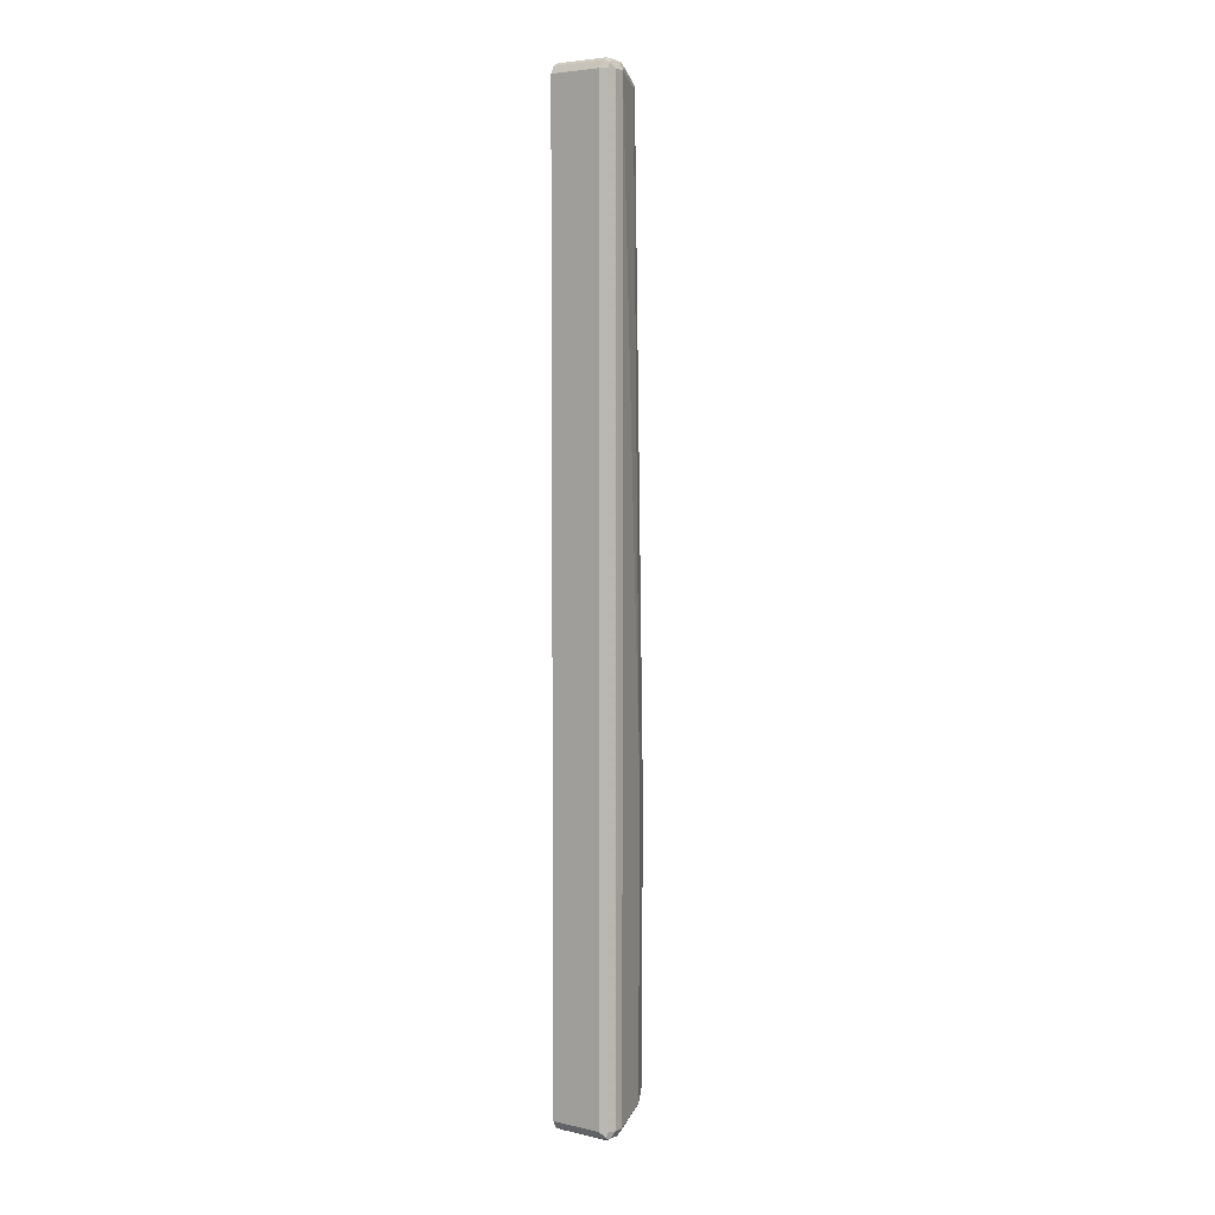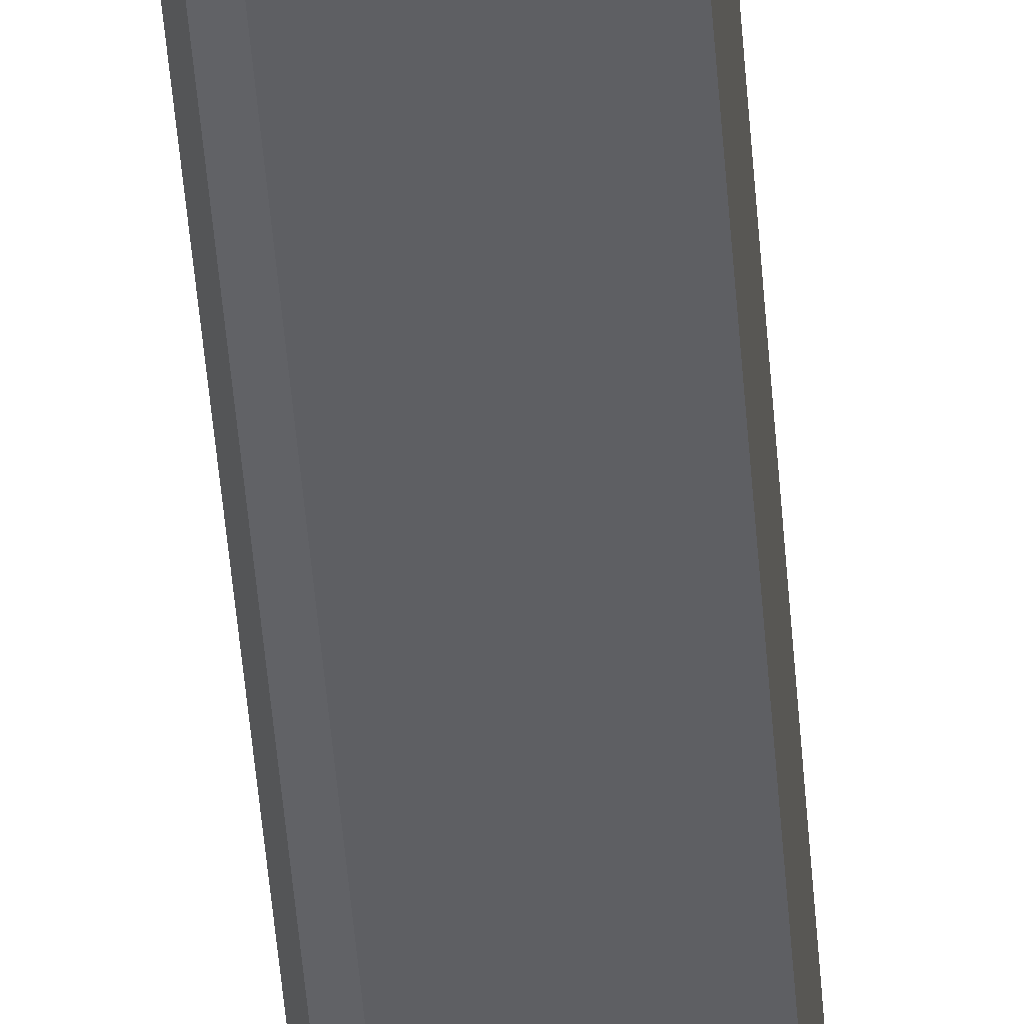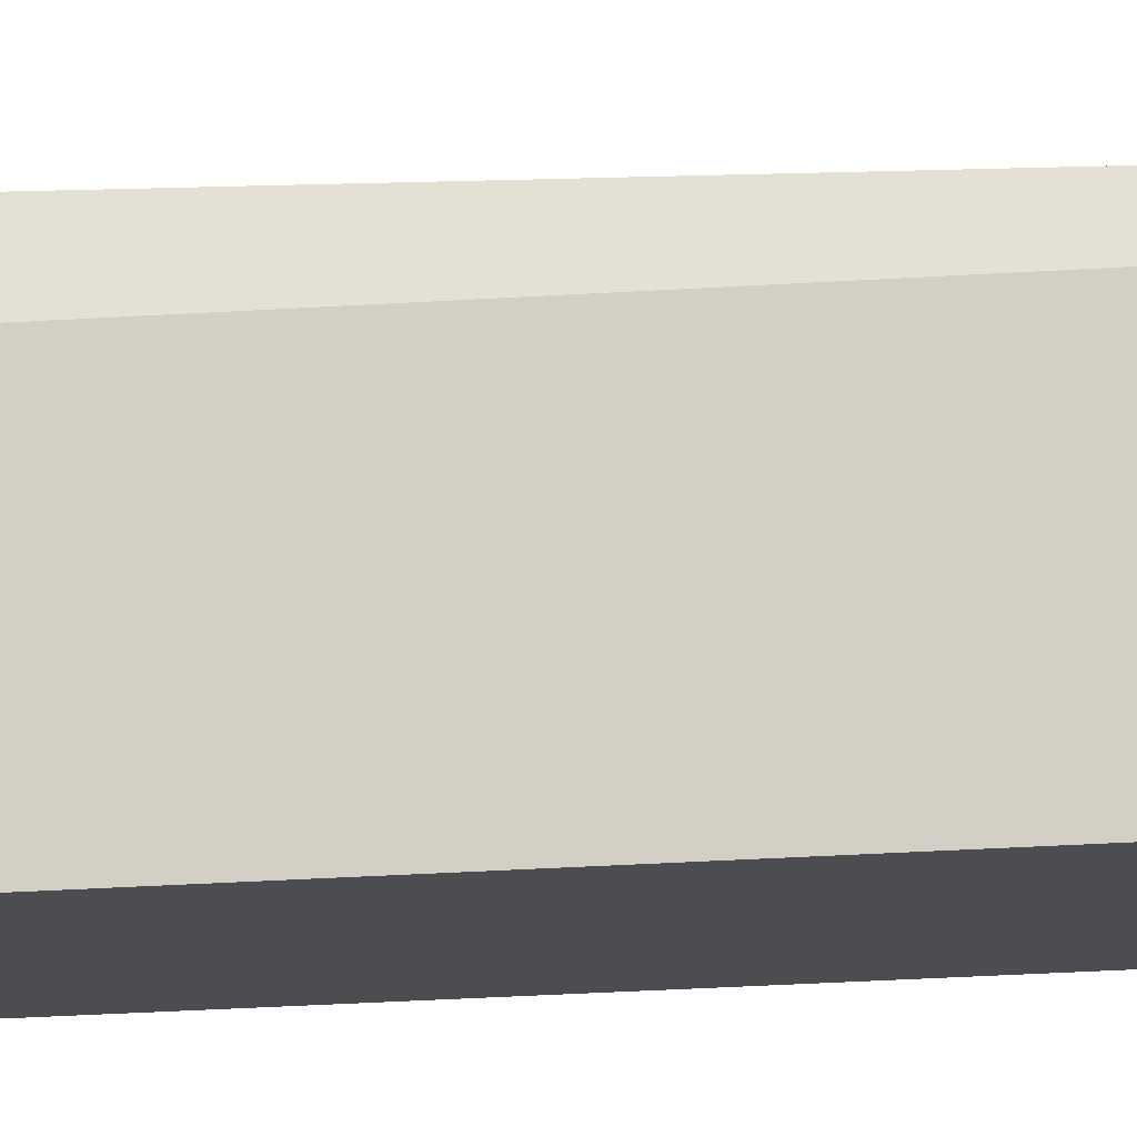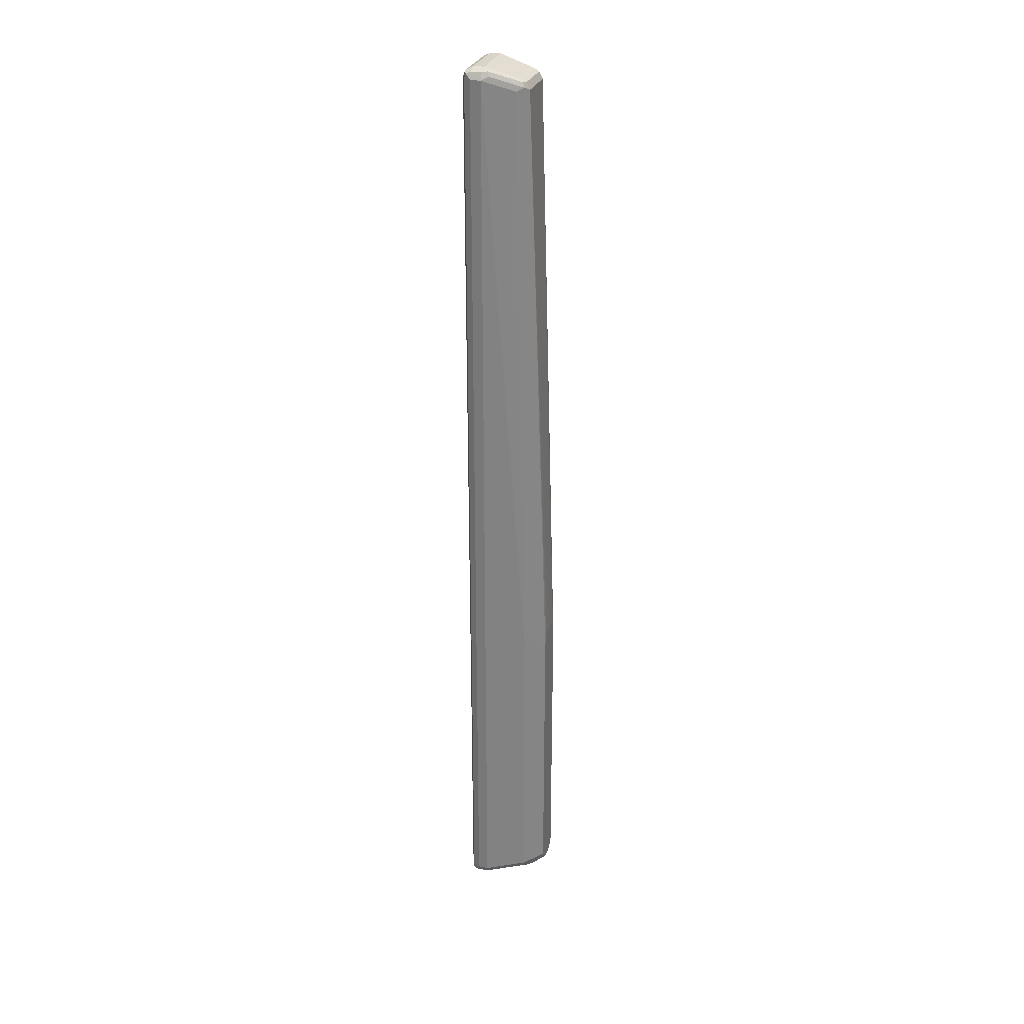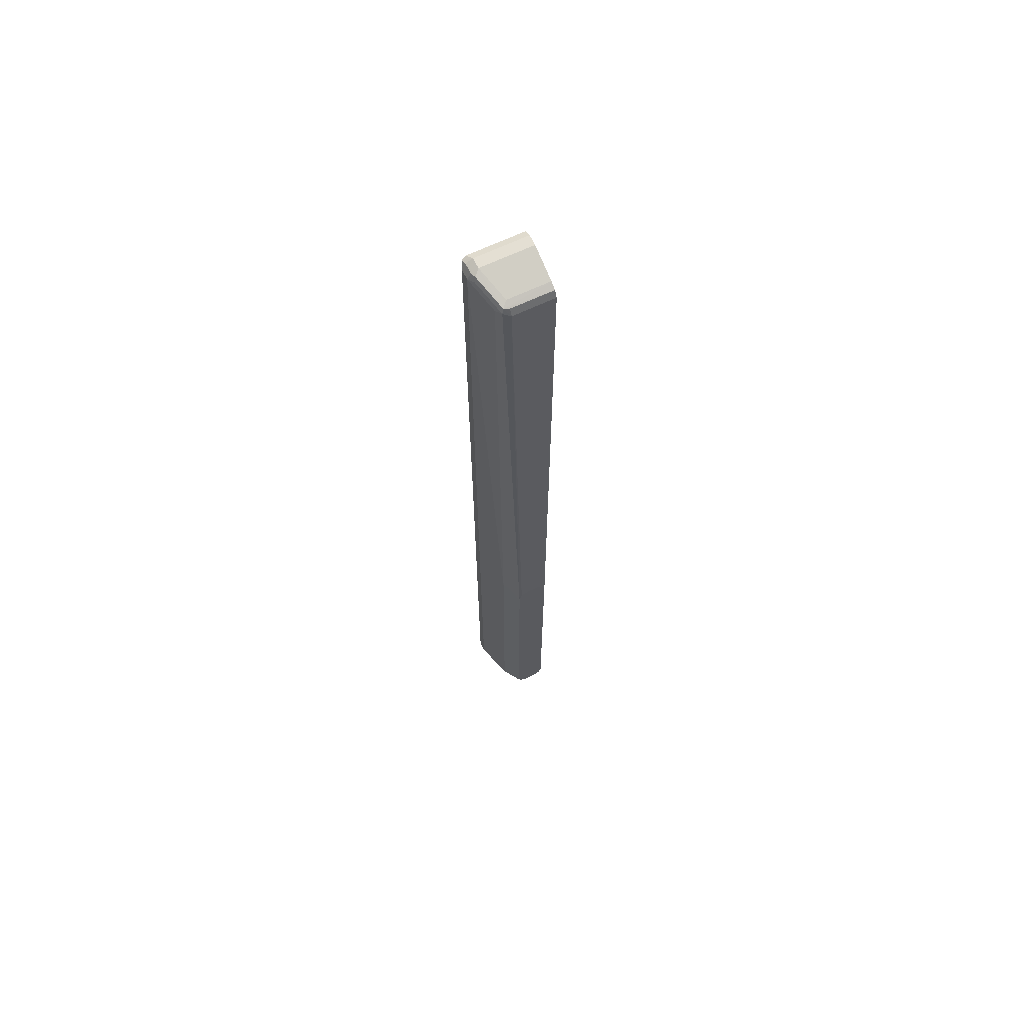
<metadata>
{"format":"obj","ext":"obj","renderer":"f3d","projection":"perspective","resolution":1024,"background":"white","views":[{"elev":5.0,"azim":35.3,"up":"+Z"},{"elev":-41.8,"azim":-176.1,"up":"+Y"},{"elev":-16.1,"azim":-80.3,"up":"+Y"},{"elev":28.8,"azim":107.5,"up":"+Z"},{"elev":66.6,"azim":154.6,"up":"+Z"}]}
</metadata>
<code>
v 0.1405 -0.1205 -0.8826
v 0.1638 -0.1371 -0.8858
v 0.1705 -0.1504 -0.8925
v 0.1605 -0.1605 -0.9024
v 0.1204 -0.1205 -0.8826
v 0.1538 -0.1205 -0.8757
v 0.1605 -0.1205 -0.8625
v 0.1905 -0.2307 -0.9125
v 0.1805 -0.2407 -0.9227
v 0.1805 -0.1605 -0.8824
v 0.1203 -0.1605 -0.9024
v 0.107 -0.1205 -0.8759
v 0.1137 -0.1471 -0.8957
v 0.1605 -0.1205 -0.3006
v 0.1939 -0.2474 -0.9158
v 0.2006 -0.2407 -0.9024
v 0.1805 -0.2607 -0.9227
v 0.1203 -0.2407 -0.9227
v 0.1805 -0.1605 -0.2807
v 0.08136 -0.2607 -0.9227
v 0.08136 -0.2595 -0.9223
v 0.1003 -0.1205 -0.8623
v 0.1053 -0.1504 -0.8925
v 0.08136 -0.2452 -0.9163
v 0.1738 -0.1471 -0.274
v 0.1556 -0.1205 -0.2783
v 0.1605 -0.1605 0.8824
v 0.1738 -0.1672 0.8891
v 0.1939 -0.2674 -0.9158
v 0.2006 -0.2607 -0.9024
v 0.2006 -0.2407 0.9024
v 0.08136 -0.2734 -0.9163
v 0.1905 -0.2758 -0.9125
v 0.1805 -0.2741 -0.9158
v 0.1805 -0.1805 0.8824
v 0.08136 -0.2401 -0.9024
v 0.08136 -0.1601 -0.2606
v 0.1003 -0.1205 -0.3006
v 0.1555 -0.1205 -0.2782
v 0.08136 -0.1605 0.8824
v 0.08136 -0.1668 0.895
v 0.1605 -0.1672 0.8957
v 0.1705 -0.1705 0.8975
v 0.1554 -0.1205 -0.278
v 0.1404 -0.1205 -0.2706
v 0.1939 -0.2273 0.9091
v 0.1939 -0.2741 -0.9024
v 0.2006 -0.2607 0.9024
v 0.1905 -0.2307 0.9176
v 0.1939 -0.2407 0.9158
v 0.1956 -0.2708 0.9125
v 0.08136 -0.2741 -0.9158
v 0.1805 -0.2808 -0.9024
v 0.08136 -0.2804 -0.9033
v 0.1939 -0.2741 0.9024
v 0.1805 -0.2808 0.9024
v 0.08136 -0.1601 -0.2417
v 0.1047 -0.1205 -0.2807
v 0.1203 -0.1205 -0.2706
v 0.1145 -0.1205 -0.272
v 0.1071 -0.1205 -0.2771
v 0.1056 -0.1205 -0.2785
v 0.08136 -0.1672 0.8957
v 0.08136 -0.1798 0.9021
v 0.1605 -0.1805 0.9024
v 0.1805 -0.2407 0.9227
v 0.1805 -0.2607 0.9227
v 0.1939 -0.2607 0.9158
v 0.1872 -0.2741 0.9158
v 0.08136 -0.2808 -0.9024
v 0.08136 -0.2797 0.9048
v 0.08136 -0.2808 0.9024
v 0.08136 -0.1805 0.9024
v 0.08136 -0.2407 0.9227
v 0.08136 -0.2607 0.9227
v 0.08136 -0.2741 0.9158
f 27 59 40
f 28 43 46
f 28 46 35
f 29 30 33
f 30 47 33
f 30 48 51
f 30 51 55
f 30 55 47
f 31 46 49
f 31 50 51
f 31 51 48
f 32 34 52
f 33 53 54
f 27 45 59
f 33 54 52
f 31 35 46
f 31 49 50
f 22 37 57
f 27 39 44
f 33 52 34
f 20 40 57
f 20 57 37
f 20 37 36
f 20 36 24
f 20 24 21
f 21 24 23
f 22 24 36
f 22 36 37
f 22 57 38
f 26 39 27
f 27 40 41
f 27 41 42
f 27 42 43
f 27 43 28
f 27 44 45
f 33 47 55
f 51 68 67
f 33 56 53
f 51 56 55
f 53 70 54
f 53 56 72
f 53 72 70
f 56 69 71
f 56 71 72
f 64 73 65
f 65 73 74
f 65 74 66
f 66 74 75
f 66 75 67
f 67 75 76
f 67 76 69
f 69 76 71
f 20 41 40
f 51 69 56
f 33 55 56
f 51 67 69
f 49 68 50
f 38 57 40
f 38 40 58
f 40 59 60
f 40 60 61
f 40 61 62
f 40 62 58
f 41 63 42
f 42 63 43
f 43 63 64
f 43 64 65
f 43 65 66
f 43 66 49
f 43 49 46
f 49 66 67
f 49 67 68
f 50 68 51
f 20 63 41
f 3 8 9
f 20 73 64
f 2 6 7
f 2 7 3
f 20 64 63
f 3 9 4
f 3 7 10
f 3 10 16
f 1 6 2
f 3 16 8
f 4 18 11
f 5 11 13
f 5 13 12
f 7 14 19
f 7 19 10
f 8 15 9
f 4 9 18
f 1 7 6
f 1 26 14
f 1 39 26
f 1 2 3
f 1 3 4
f 1 4 11
f 1 11 5
f 1 5 12
f 1 12 22
f 1 22 38
f 1 38 58
f 1 58 62
f 1 62 61
f 1 61 60
f 1 60 59
f 1 59 45
f 1 45 44
f 1 44 39
f 8 16 15
f 9 15 29
f 1 14 7
f 9 17 20
f 17 29 33
f 17 33 34
f 17 34 32
f 19 25 28
f 19 28 35
f 20 32 52
f 20 52 54
f 20 54 70
f 20 70 72
f 20 72 71
f 20 71 76
f 20 76 75
f 20 75 74
f 20 74 73
f 9 29 17
f 17 32 20
f 16 48 30
f 19 35 31
f 16 31 48
f 9 20 18
f 10 19 31
f 10 31 16
f 11 18 20
f 11 20 21
f 12 13 23
f 12 23 24
f 12 24 22
f 11 21 13
f 14 25 19
f 14 26 27
f 14 27 28
f 14 28 25
f 15 16 30
f 15 30 29
f 13 21 23

</code>
